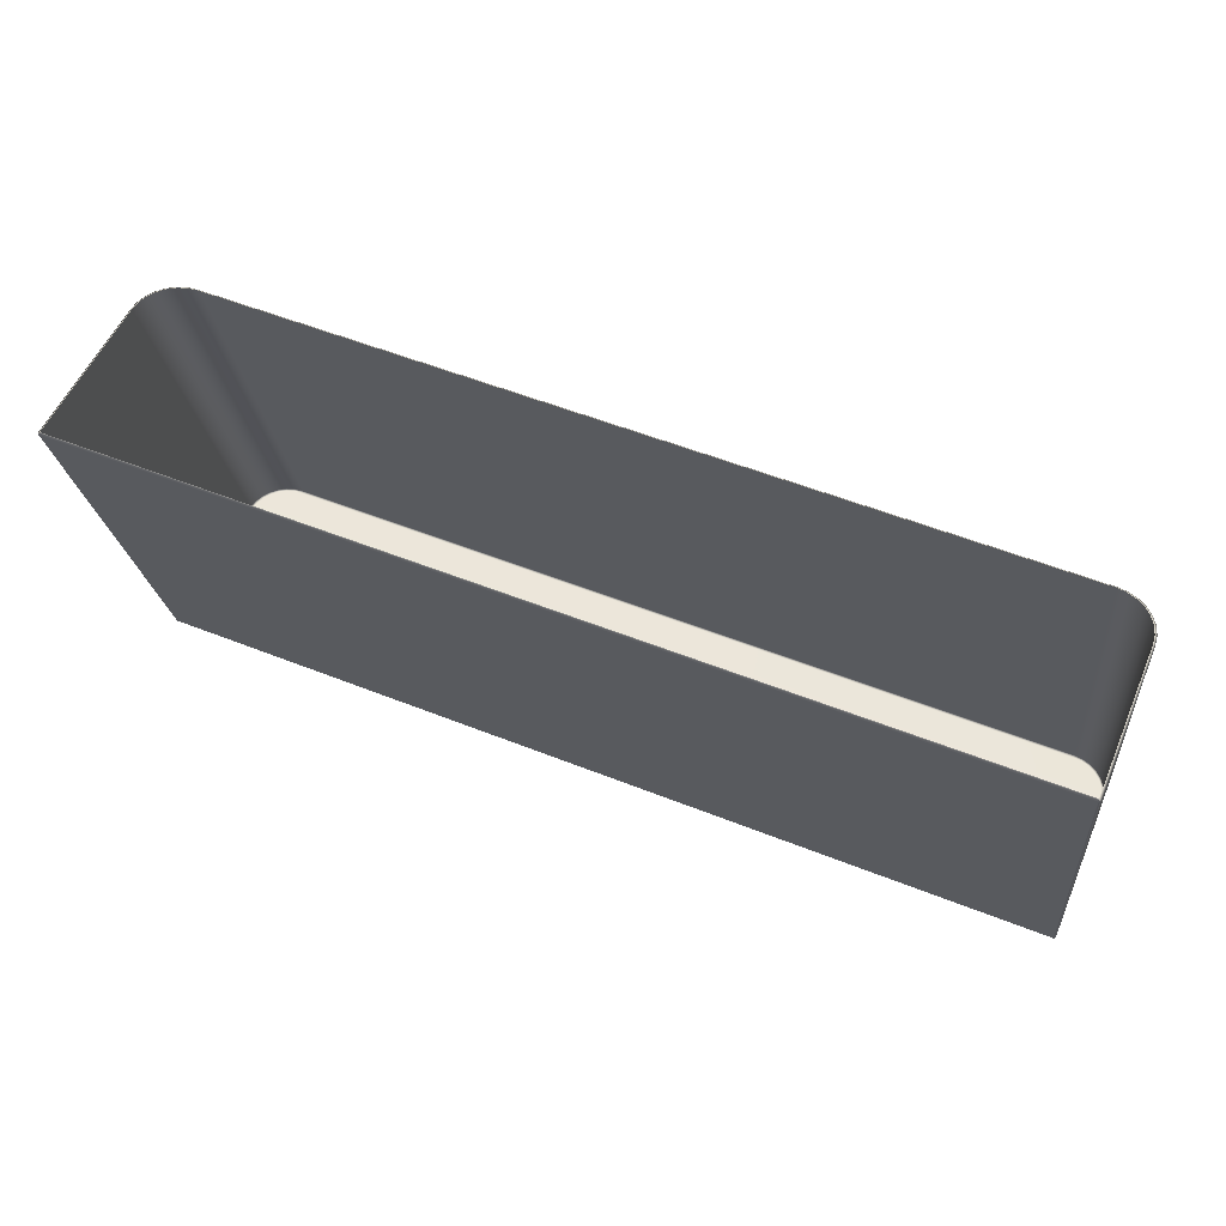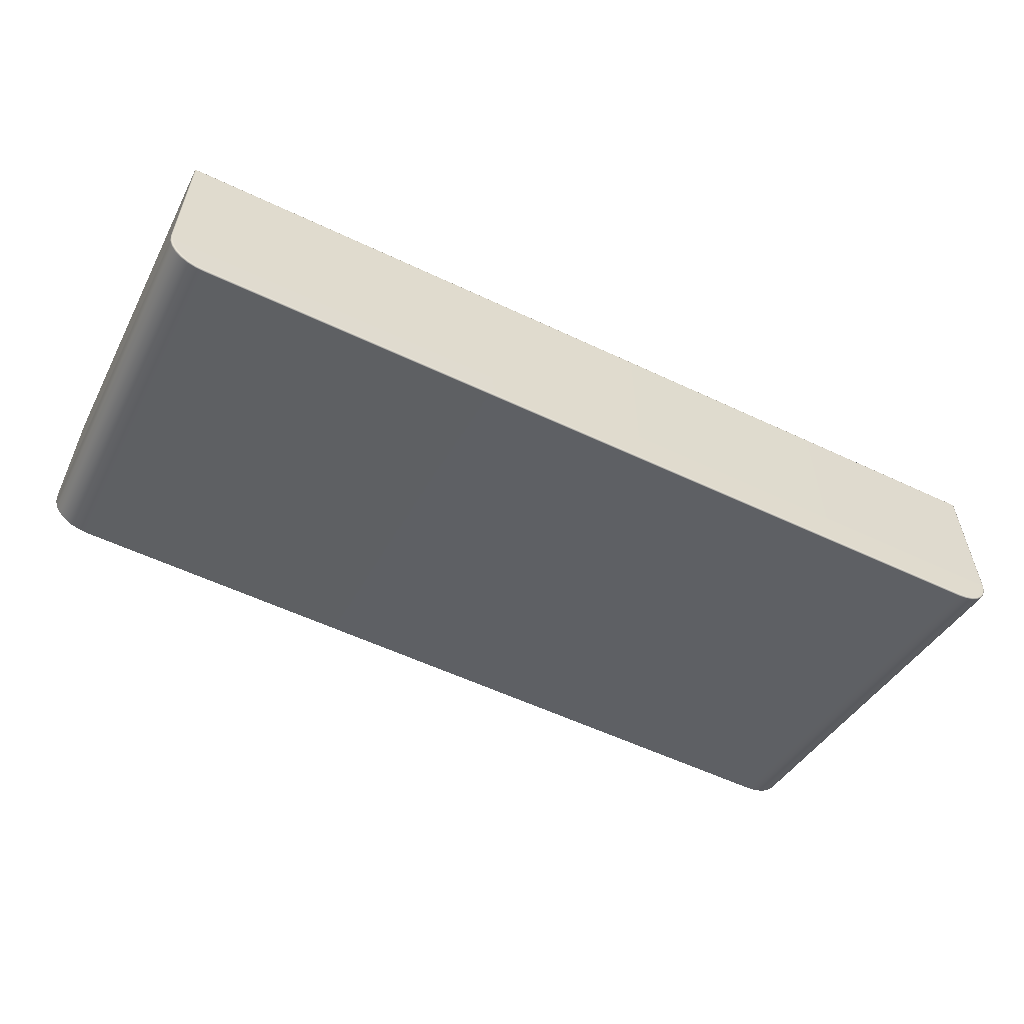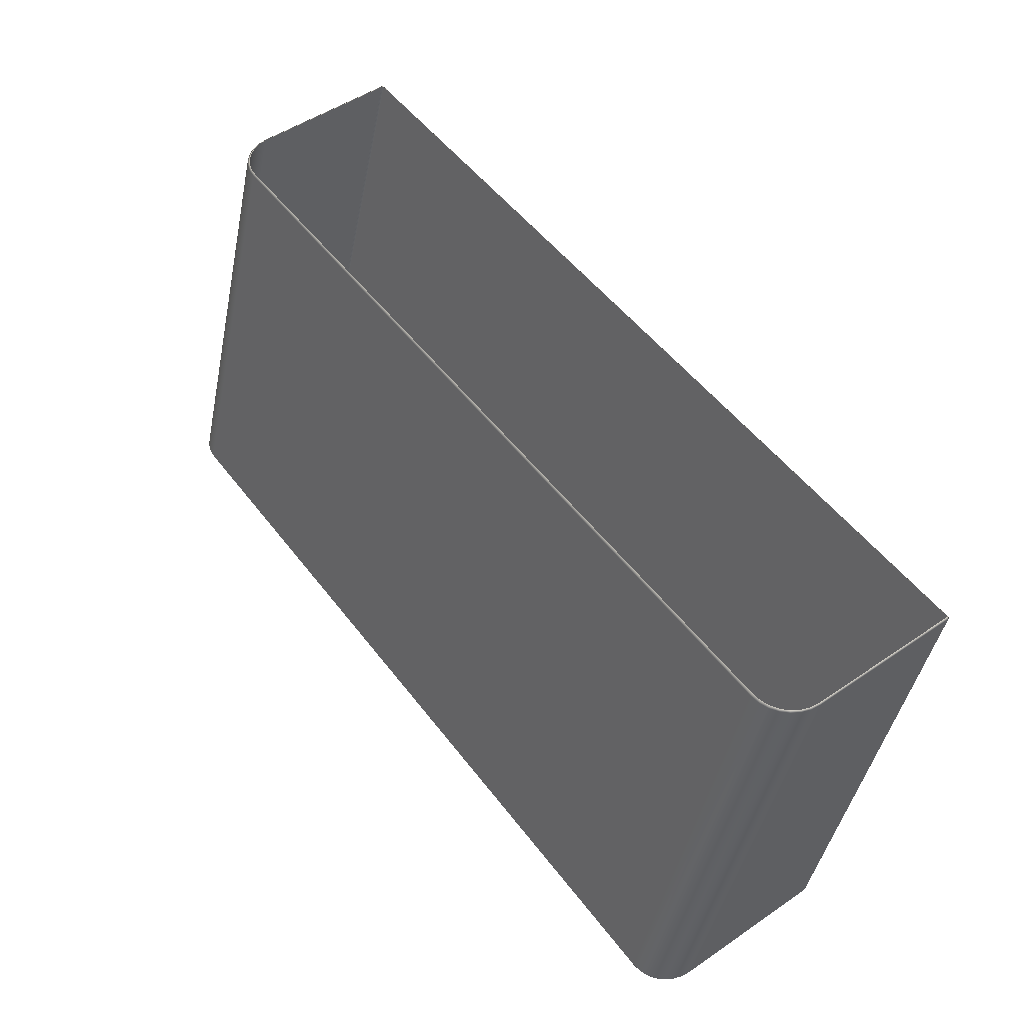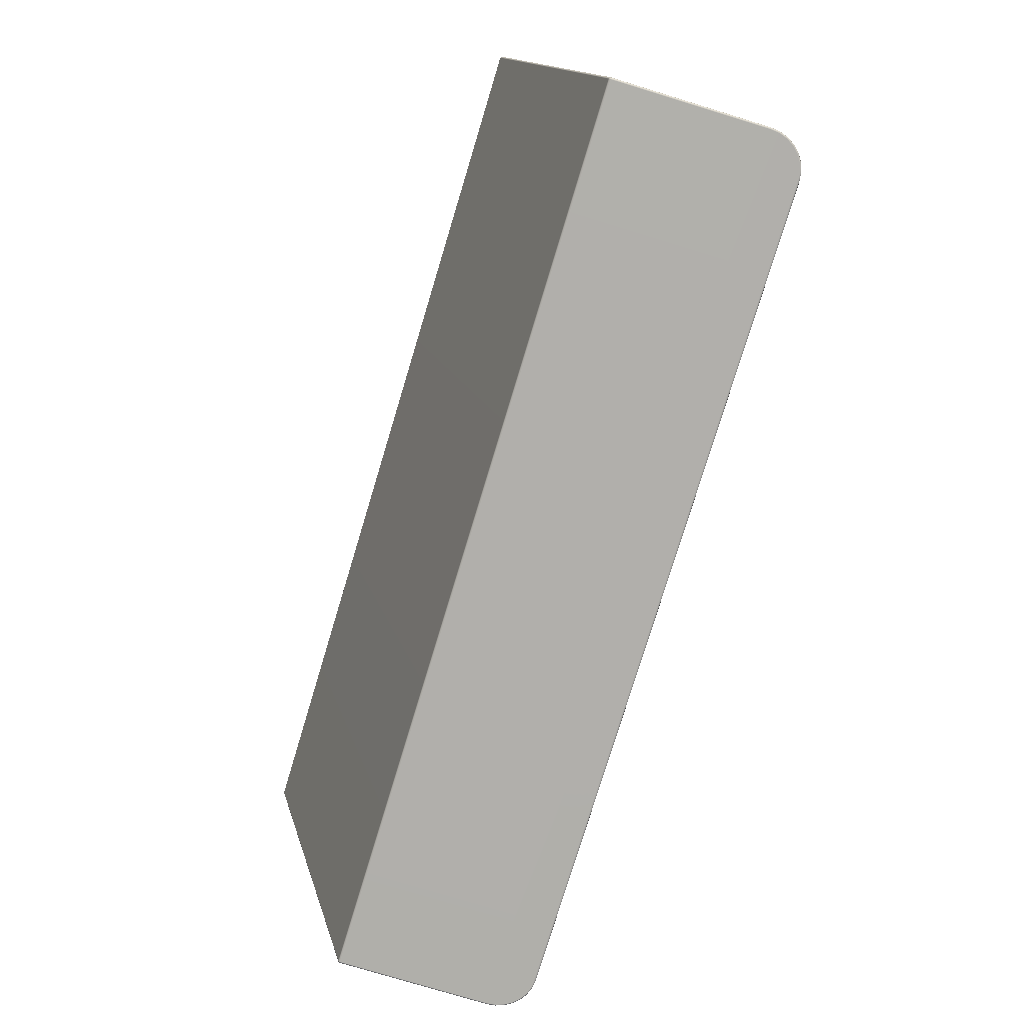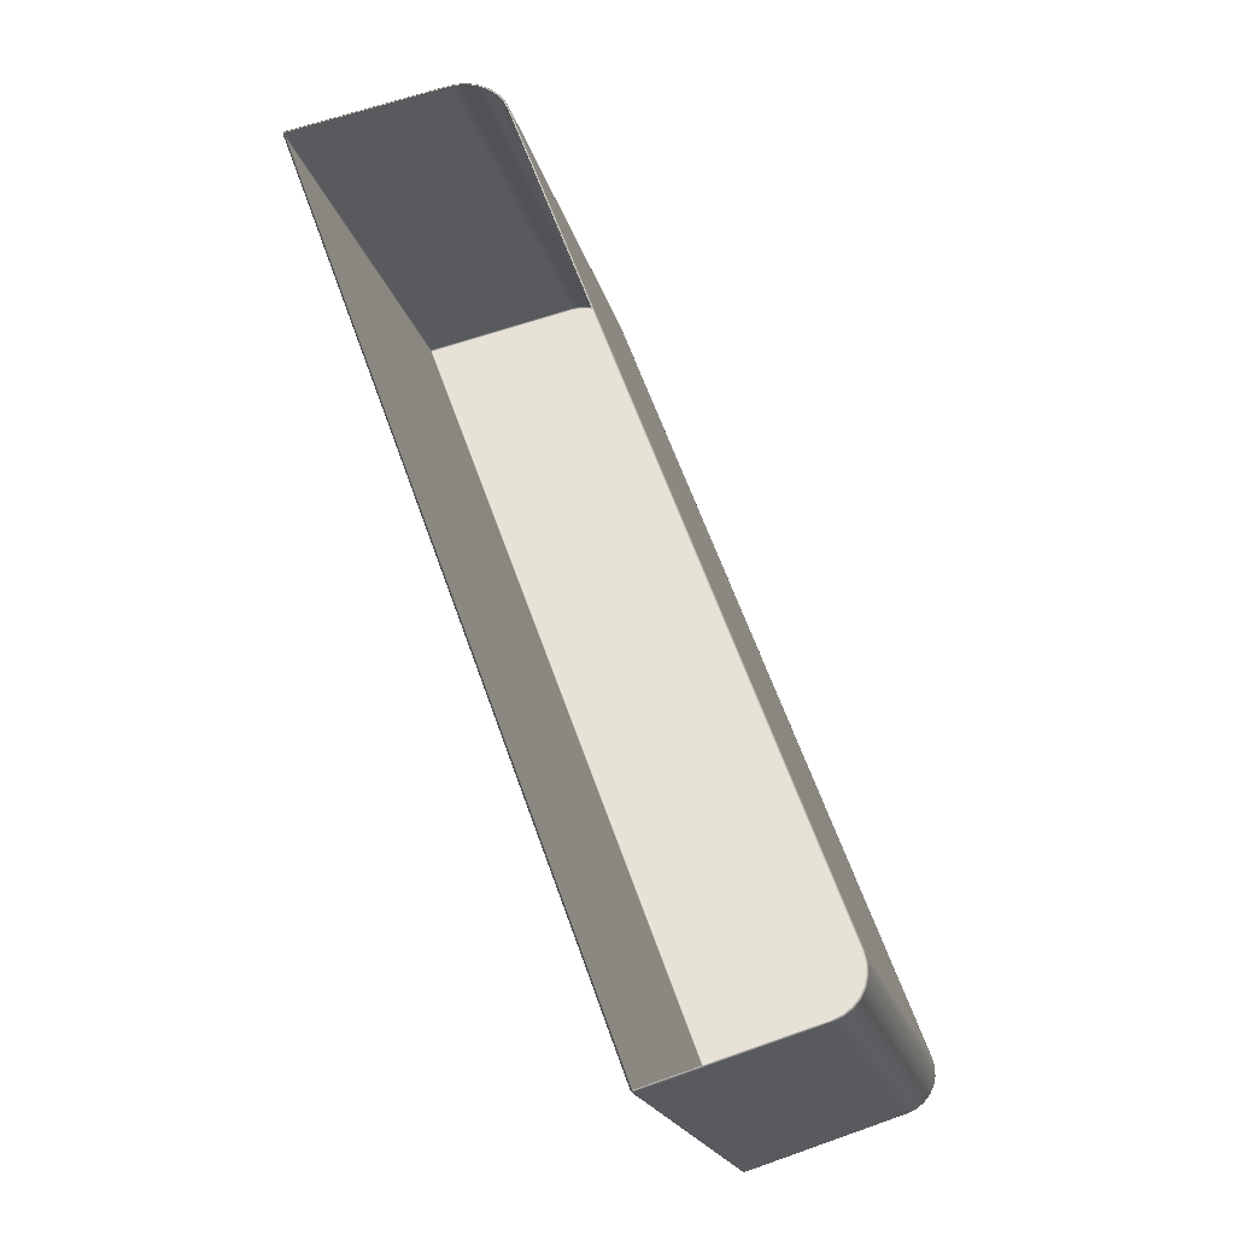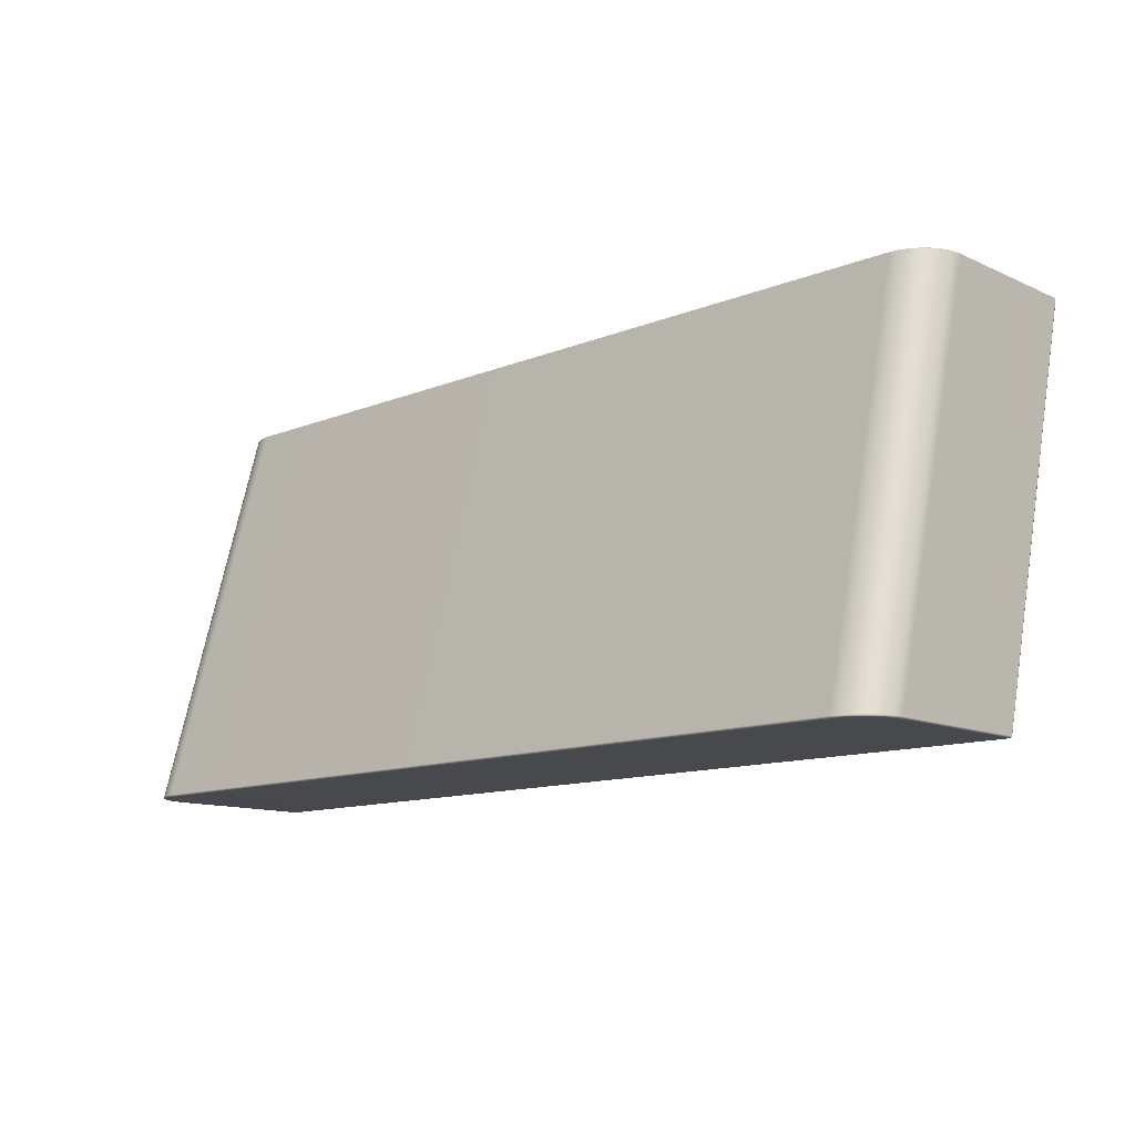
<metadata>
{"format":"obj","ext":"obj","renderer":"f3d","projection":"perspective","resolution":1024,"background":"white","views":[{"elev":54.2,"azim":-157.0,"up":"+Z"},{"elev":-56.7,"azim":153.7,"up":"+Y"},{"elev":51.9,"azim":53.8,"up":"+Z"},{"elev":-78.2,"azim":-106.9,"up":"+Z"},{"elev":63.4,"azim":-109.6,"up":"+Z"},{"elev":-12.2,"azim":43.4,"up":"+Z"}]}
</metadata>
<code>
g ENV_SY01_SPEED_BottomRect_Casing_01_MO
v -16.15 -4.855 -14.35
v -16.14 -4.812 -14.35
v -16.15 -4.793 -14.31
v -16.17 -4.844 -14.31
v -16.15 -10.34 -14.35
v -16.17 -1.081 -0.06094
v -16.15 -1.03 -0.05946
v -16.17 -10.32 -14.31
v -16.11 -10.65 -14.35
v -16.1 -1.081 -0.01999
v -16.08 -1.07 -0.008142
v -16.17 -6.49 -0.06094
v -16.1 -6.473 -0.01999
v -16.13 -6.828 -0.06094
v -16.06 -6.801 -0.02147
v -16.13 -10.65 -14.31
v -16.01 -10.96 -14.35
v -16.02 -7.149 -0.05996
v -15.95 -7.111 -0.02097
v -16.03 -10.95 -14.31
v -15.85 -11.23 -14.35
v -15.84 -7.437 -0.06045
v -15.78 -7.387 -0.01949
v -15.86 -11.23 -14.31
v -15.63 -11.45 -14.35
v -15.6 -7.677 -0.05996
v -15.55 -7.618 -0.01653
v -15.64 -11.46 -14.31
v -15.37 -11.62 -14.35
v -15.31 -7.859 -0.05996
v -15.27 -7.79 -0.01209
v -15.38 -11.63 -14.31
v -15.08 -11.73 -14.35
v -14.99 -7.971 -0.05946
v -14.96 -7.897 -0.005676
v -15.08 -11.74 -14.31
v -14.77 -11.76 -14.35
v -14.65 -8.009 -0.05848
v -14.63 -7.935 0.000246
v -14.77 -11.77 -14.31
v 14.77 -11.76 -14.35
v 14.77 -11.77 -14.31
v 15.08 -11.73 -14.35
v 14.65 -8.009 -0.05848
v 14.63 -7.935 0.000246
v 14.99 -7.971 -0.05946
v 14.96 -7.897 -0.005676
v 15.08 -11.74 -14.31
v 15.37 -11.62 -14.35
v 15.31 -7.859 -0.05996
v 15.27 -7.79 -0.01209
v 15.38 -11.63 -14.31
v 15.63 -11.45 -14.35
v 15.6 -7.677 -0.05996
v 15.55 -7.618 -0.01653
v 15.64 -11.46 -14.31
v 15.85 -11.23 -14.35
v 15.84 -7.437 -0.06045
v 15.78 -7.387 -0.01949
v 15.86 -11.23 -14.31
v 16.01 -10.96 -14.35
v 16.02 -7.149 -0.05996
v 15.95 -7.111 -0.02097
v 16.03 -10.95 -14.31
v 16.11 -10.65 -14.35
v 16.13 -6.828 -0.06094
v 16.06 -6.802 -0.02147
v 16.13 -10.65 -14.31
v 16.15 -10.34 -14.35
v 16.17 -6.49 -0.06094
v 16.1 -6.473 -0.01999
v 16.17 -10.32 -14.31
v 16.15 -4.855 -14.35
v 16.17 -1.081 -0.06094
v 16.1 -1.081 -0.01949
v 16.17 -4.844 -14.31
v 16.15 -1.03 -0.05946
v 16.08 -1.07 -0.008142
v 16.15 -4.793 -14.31
v 16.14 -4.812 -14.35
v -16.06 -1.06 0.01456
v -16.08 -1.07 -0.008142
v -16.15 -1.03 -0.05946
v -16.1 -1.008 -0.05848
v 16.06 -1.06 0.01456
v -16.1 -4.772 -14.31
v -16.15 -4.793 -14.31
v -16.1 -4.804 -14.36
v -16.14 -4.812 -14.35
v -16.15 -4.855 -14.35
v 16.1 -4.772 -14.31
v 16.1 -1.008 -0.05848
v 16.15 -1.03 -0.05946
v 16.08 -1.07 -0.008142
v 16.15 -4.793 -14.31
v 16.1 -4.804 -14.36
v 16.14 -4.812 -14.35
v 16.15 -4.855 -14.35
v -16.1 -4.86 -14.38
v 16.1 -4.86 -14.38
v 16.15 -10.34 -14.35
v -16.1 -10.34 -14.38
v -16.15 -10.34 -14.35
v 16.1 -10.34 -14.38
v 16.11 -10.65 -14.35
v -16.07 -10.65 -14.38
v -16.11 -10.65 -14.35
v 16.07 -10.65 -14.38
v 16.01 -10.96 -14.35
v -15.97 -10.94 -14.38
v -16.01 -10.96 -14.35
v 15.97 -10.94 -14.38
v 15.85 -11.23 -14.35
v -15.81 -11.2 -14.38
v -15.85 -11.23 -14.35
v 15.81 -11.2 -14.38
v 15.63 -11.45 -14.35
v -15.6 -11.42 -14.38
v -15.63 -11.45 -14.35
v 15.6 -11.42 -14.38
v 15.37 -11.62 -14.35
v -15.35 -11.58 -14.38
v -15.37 -11.62 -14.35
v 15.35 -11.58 -14.38
v 15.08 -11.73 -14.35
v -15.07 -11.68 -14.38
v -15.08 -11.73 -14.35
v 15.07 -11.68 -14.38
v 14.77 -11.76 -14.35
v -14.77 -11.72 -14.38
v -14.77 -11.76 -14.35
v 14.77 -11.72 -14.38
g ENV_SY01_SPEED_BottomRect_Casing_01_MO_0
f 3 2 1
f 4 3 1
f 1 5 4
f 4 6 3
f 6 7 3
f 5 8 4
f 5 9 8
f 6 10 7
f 10 11 7
f 12 6 4
f 6 12 10
f 8 12 4
f 12 13 10
f 12 14 13
f 14 12 8
f 14 15 13
f 9 16 8
f 16 14 8
f 9 17 16
f 14 18 15
f 18 14 16
f 18 19 15
f 17 20 16
f 20 18 16
f 17 21 20
f 18 22 19
f 22 18 20
f 22 23 19
f 21 24 20
f 24 22 20
f 21 25 24
f 22 26 23
f 26 22 24
f 26 27 23
f 25 28 24
f 28 26 24
f 25 29 28
f 26 30 27
f 30 26 28
f 30 31 27
f 29 32 28
f 32 30 28
f 29 33 32
f 30 34 31
f 34 30 32
f 34 35 31
f 33 36 32
f 36 34 32
f 36 33 37
f 34 38 35
f 38 34 36
f 38 39 35
f 40 36 37
f 40 38 36
f 40 37 41
f 42 40 41
f 40 42 38
f 41 43 42
f 39 38 44
f 42 44 38
f 45 39 44
f 44 46 45
f 46 44 42
f 46 47 45
f 43 48 42
f 48 46 42
f 43 49 48
f 46 50 47
f 50 46 48
f 50 51 47
f 49 52 48
f 52 50 48
f 49 53 52
f 50 54 51
f 54 50 52
f 54 55 51
f 53 56 52
f 56 54 52
f 53 57 56
f 54 58 55
f 58 54 56
f 58 59 55
f 57 60 56
f 60 58 56
f 57 61 60
f 58 62 59
f 62 58 60
f 62 63 59
f 61 64 60
f 64 62 60
f 61 65 64
f 62 66 63
f 66 62 64
f 66 67 63
f 65 68 64
f 68 66 64
f 68 65 69
f 66 70 67
f 70 66 68
f 70 71 67
f 72 68 69
f 72 70 68
f 72 69 73
f 71 70 74
f 70 72 74
f 75 71 74
f 76 72 73
f 72 76 74
f 74 77 75
f 77 74 76
f 77 78 75
f 79 77 76
f 76 73 79
f 73 80 79
f 83 82 81
f 84 83 81
f 81 85 84
f 83 84 86
f 87 83 86
f 86 88 87
f 88 89 87
f 90 89 88
f 91 86 84
f 86 91 88
f 85 92 84
f 92 91 84
f 92 85 93
f 85 94 93
f 92 93 95
f 91 92 95
f 91 95 96
f 91 96 88
f 95 97 96
f 96 97 98
f 99 90 88
f 88 96 99
f 100 96 98
f 96 100 99
f 98 101 100
f 99 102 90
f 99 100 102
f 102 103 90
f 101 104 100
f 100 104 102
f 101 105 104
f 102 106 103
f 106 102 104
f 106 107 103
f 105 108 104
f 108 106 104
f 108 105 109
f 106 110 107
f 110 106 108
f 110 111 107
f 112 108 109
f 112 110 108
f 112 109 113
f 110 114 111
f 114 110 112
f 114 115 111
f 116 112 113
f 116 114 112
f 116 113 117
f 114 118 115
f 118 114 116
f 118 119 115
f 120 116 117
f 120 118 116
f 120 117 121
f 118 122 119
f 122 118 120
f 122 123 119
f 124 120 121
f 124 122 120
f 124 121 125
f 122 126 123
f 126 122 124
f 126 127 123
f 128 124 125
f 128 126 124
f 128 125 129
f 127 126 130
f 130 126 128
f 131 127 130
f 132 128 129
f 132 130 128
f 131 130 132
f 129 131 132

</code>
